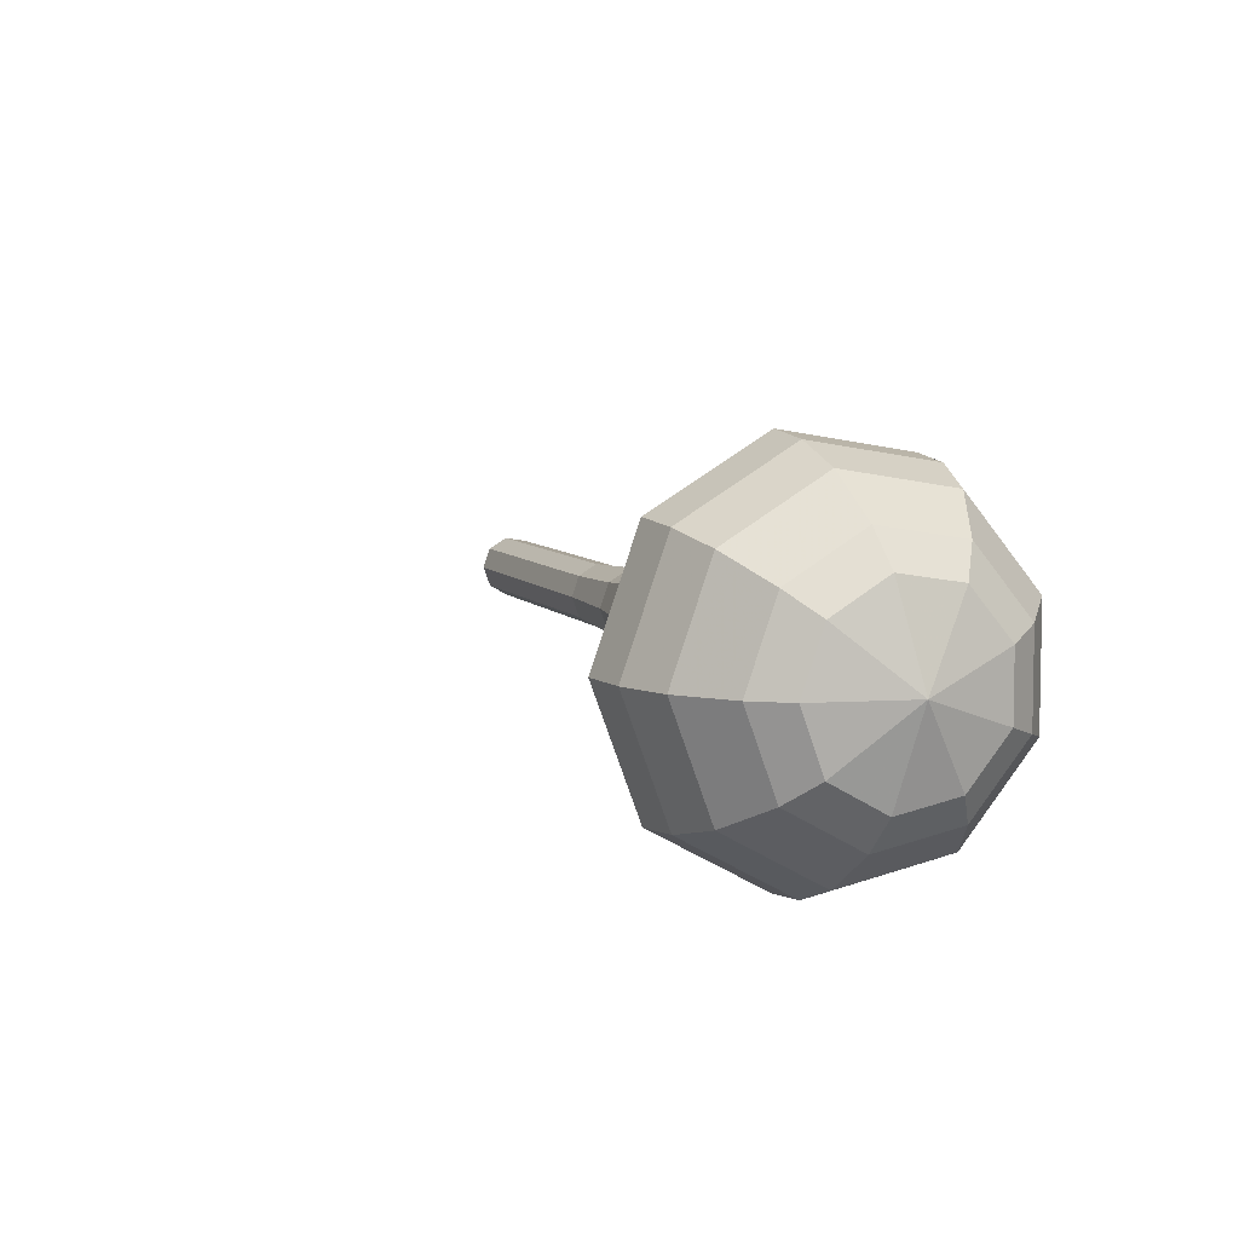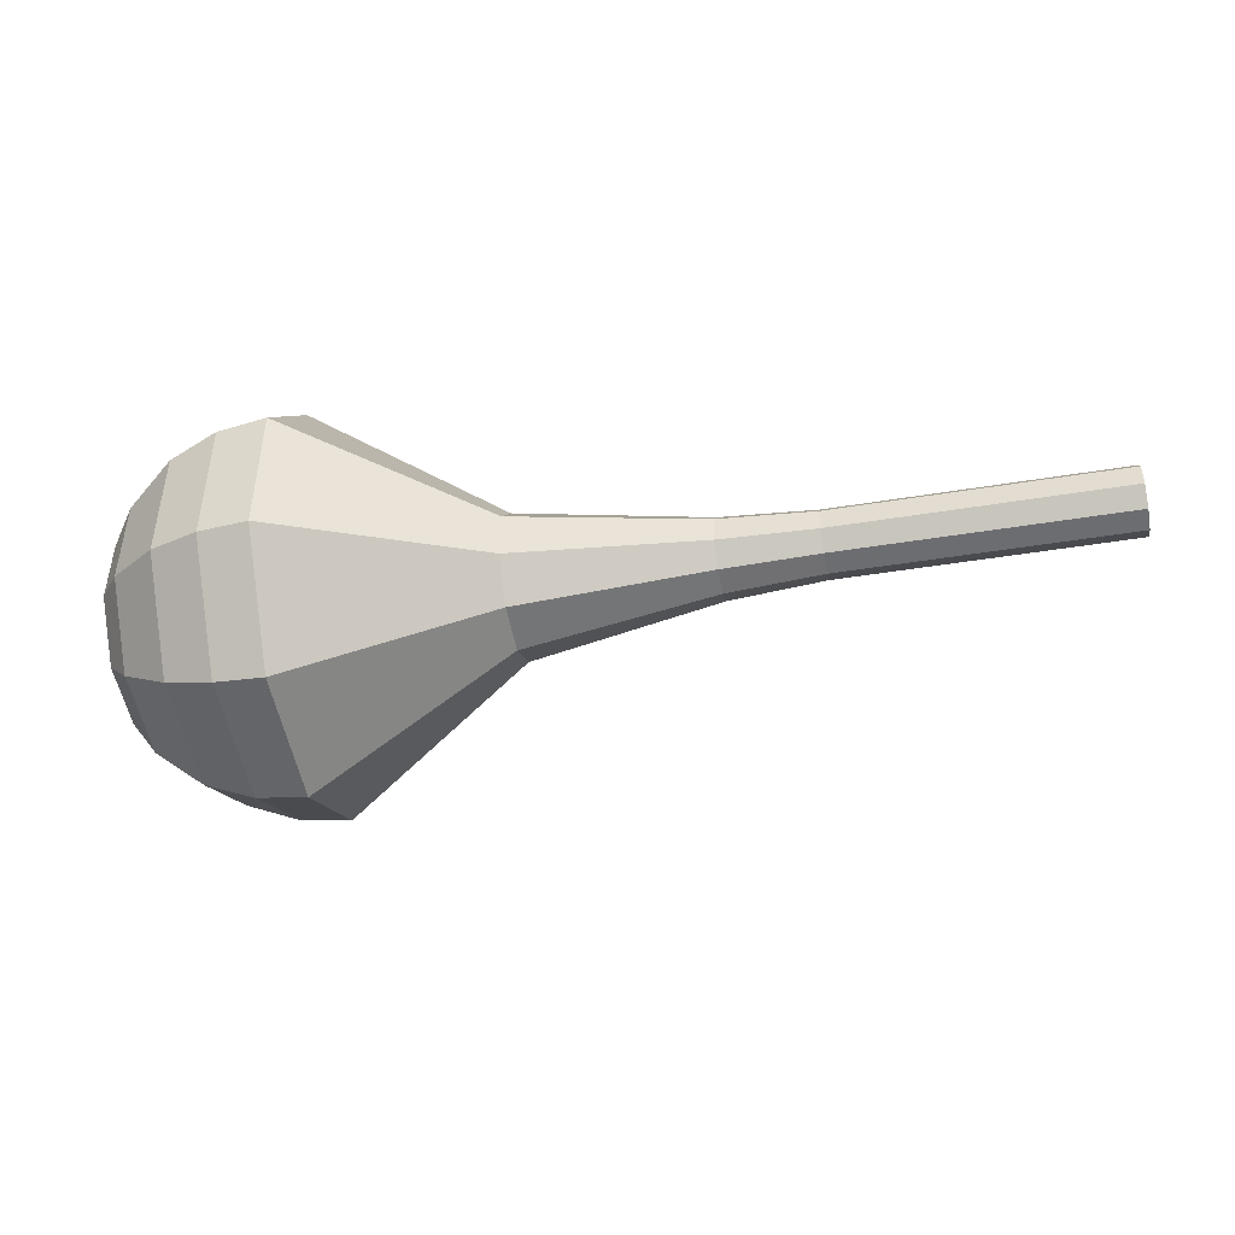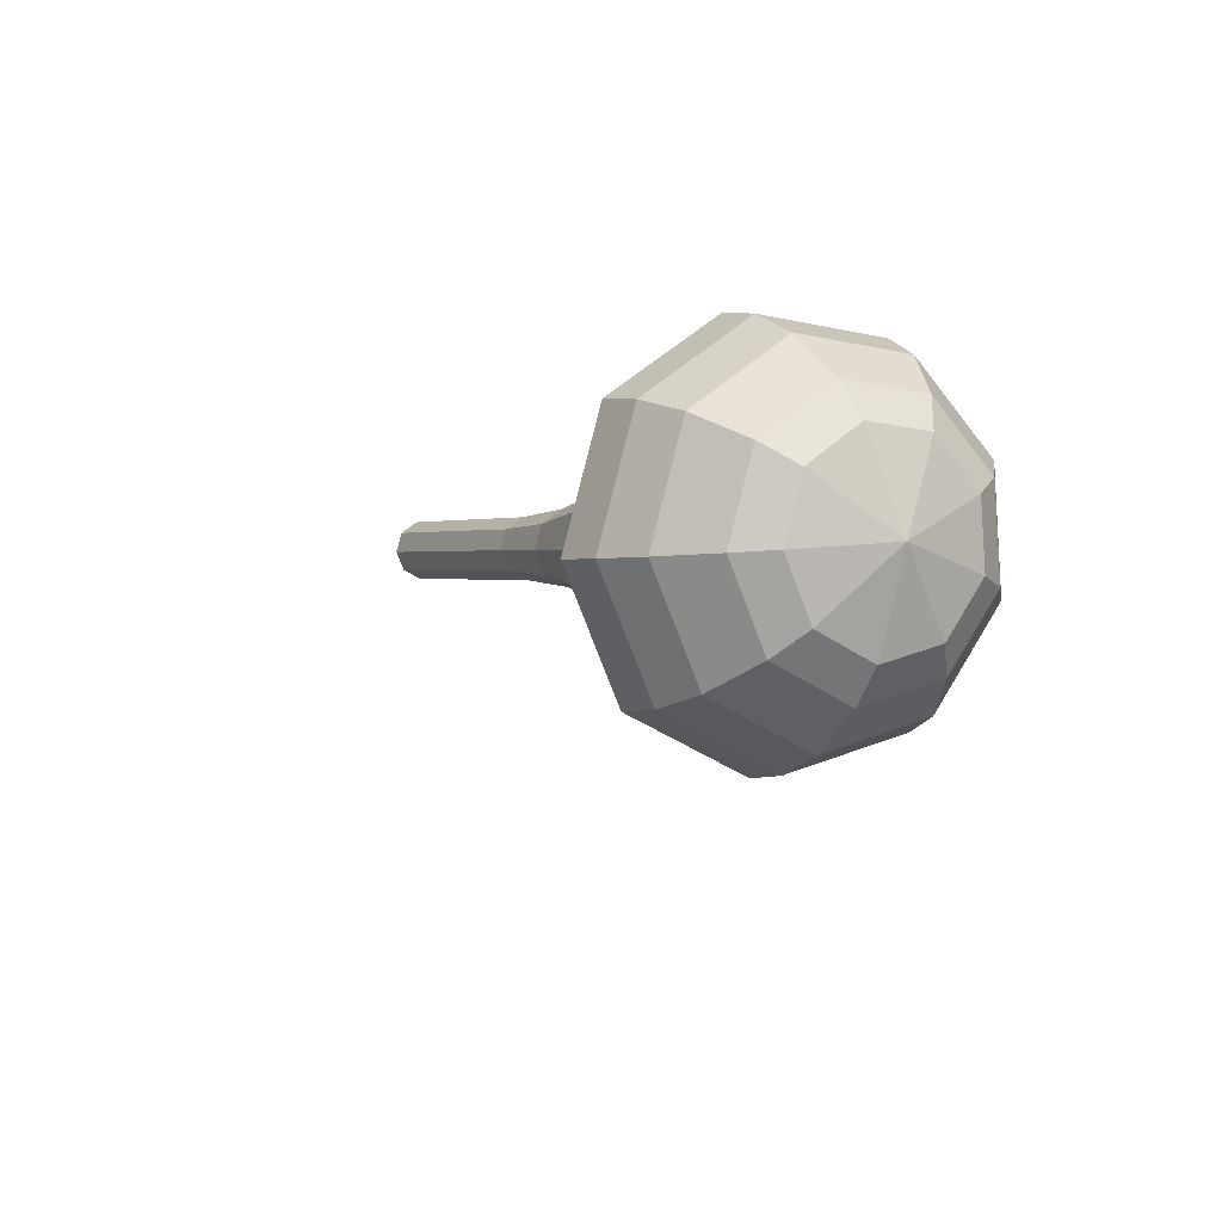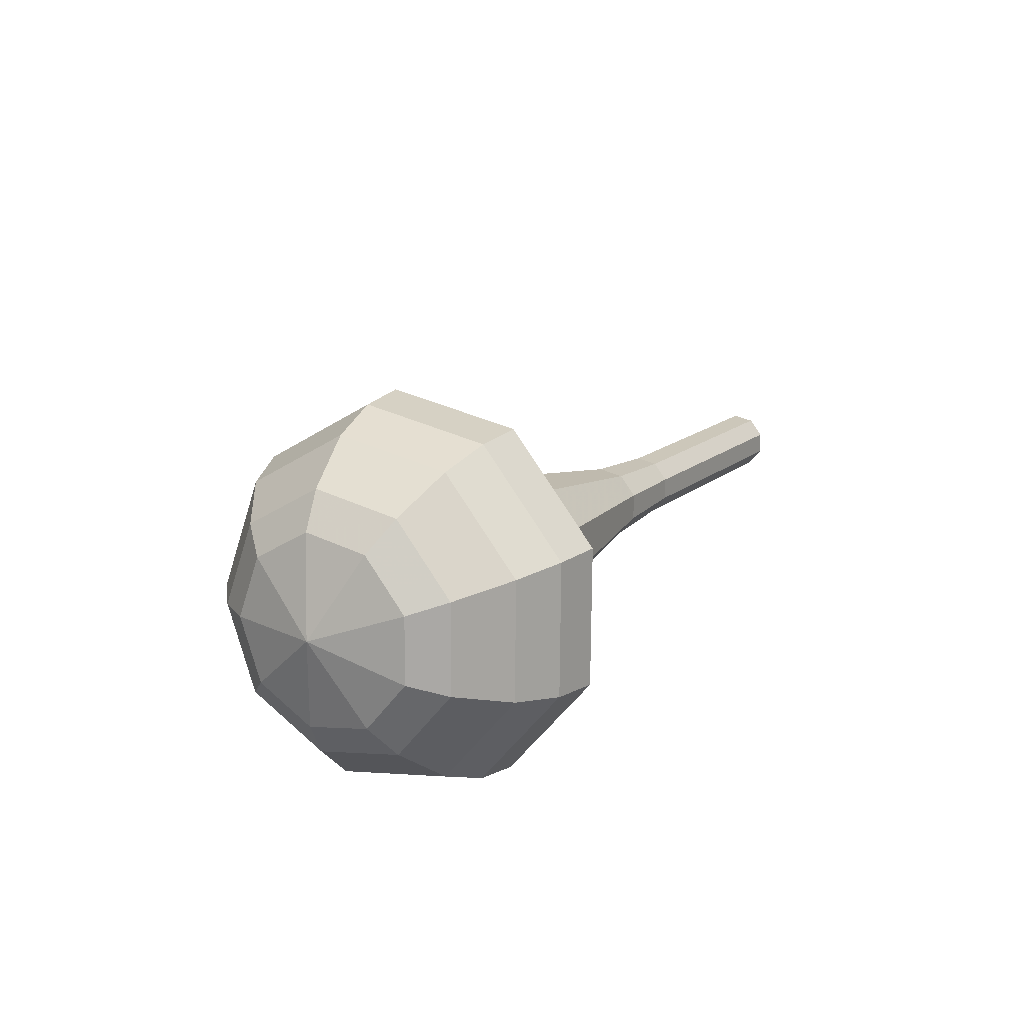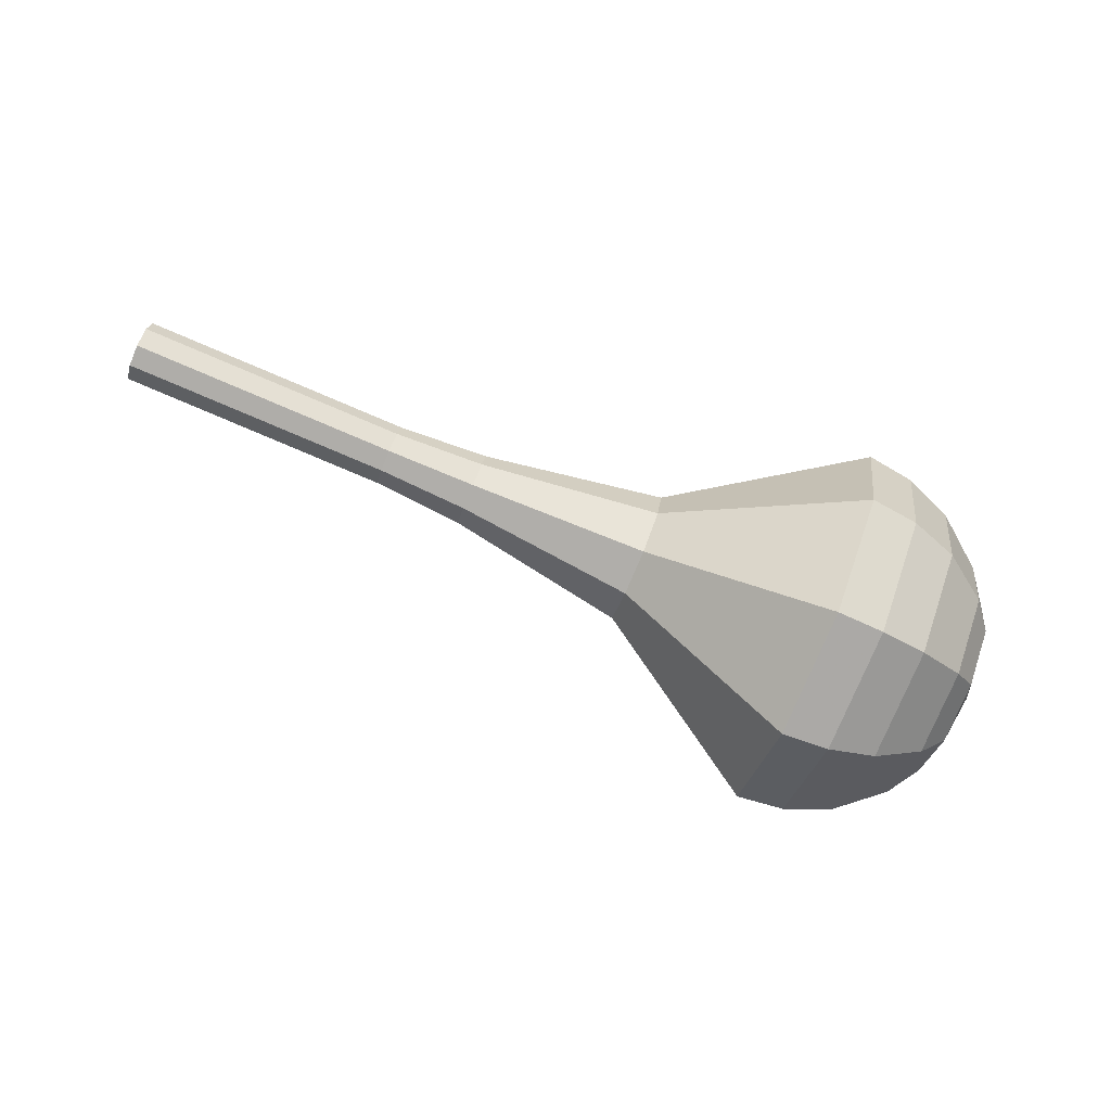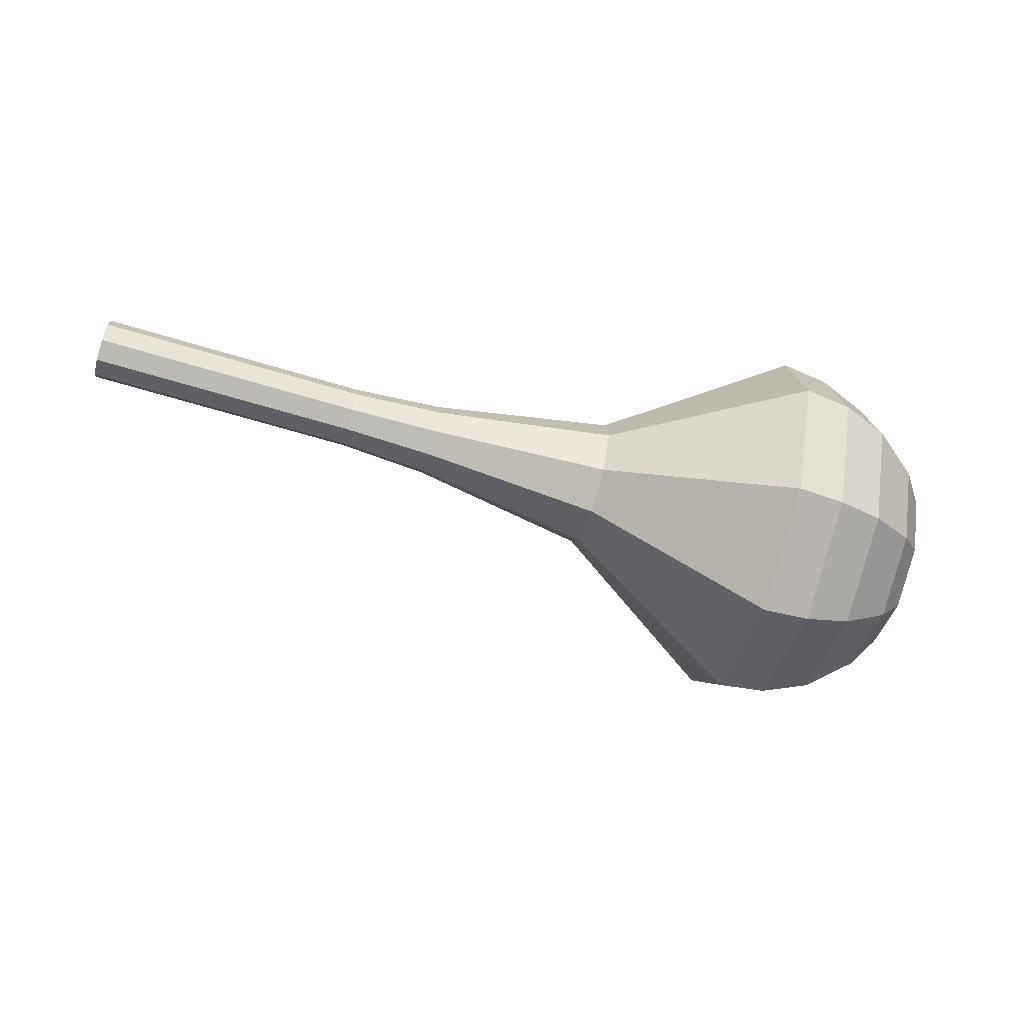
<metadata>
{"format":"obj","ext":"obj","renderer":"f3d","projection":"perspective","resolution":1024,"background":"white","views":[{"elev":8.8,"azim":56.9,"up":"+Z"},{"elev":45.4,"azim":179.5,"up":"+Y"},{"elev":-11.6,"azim":61.1,"up":"+Y"},{"elev":16.0,"azim":109.3,"up":"+Z"},{"elev":-55.0,"azim":-20.8,"up":"+Y"},{"elev":-22.6,"azim":-13.6,"up":"+Y"}]}
</metadata>
<code>
g tube1
v 155.5 152.4 156.5
v 155.6 152.7 155.7
v 155.7 153.4 155.3
v 155.9 154.2 155.5
v 156 154.8 156.1
v 156 154.8 157
v 155.8 154.3 157.6
v 155.7 153.4 157.8
v 155.5 152.7 157.3
v 155.5 152.4 156.5
v 159 151.7 156.6
v 159.1 152 155.8
v 159.2 152.7 155.4
v 159.4 153.5 155.5
v 159.5 154.1 156.2
v 159.5 154.1 157
v 159.4 153.5 157.7
v 159.2 152.7 157.8
v 159.1 152 157.4
v 159 151.7 156.6
v 162.6 151 156.7
v 162.6 151.3 155.9
v 162.8 152 155.4
v 162.9 152.8 155.6
v 163 153.4 156.2
v 163 153.4 157.1
v 162.9 152.8 157.7
v 162.7 152 157.9
v 162.6 151.3 157.5
v 162.6 151 156.7
v 166.1 150.3 156.7
v 166.2 150.6 155.9
v 166.3 151.3 155.5
v 166.5 152.1 155.6
v 166.6 152.7 156.3
v 166.6 152.7 157.1
v 166.4 152.1 157.8
v 166.3 151.3 157.9
v 166.1 150.6 157.5
v 166.1 150.3 156.7
v 169.6 149.4 156.8
v 169.7 149.7 155.8
v 169.8 150.6 155.3
v 170 151.5 155.5
v 170.1 152.2 156.3
v 170.1 152.2 157.3
v 170 151.6 158.1
v 169.8 150.6 158.2
v 169.6 149.7 157.7
v 169.6 149.4 156.8
v 176.4 146.8 156.9
v 176.6 147.4 155.2
v 176.9 148.9 154.2
v 177.2 150.7 154.6
v 177.4 151.9 156
v 177.4 151.9 157.8
v 177.2 150.7 159.2
v 176.8 149 159.5
v 176.5 147.4 158.6
v 176.4 146.8 156.9
v 182.5 140.6 157
v 183 142.4 152.2
v 183.9 146.7 149.6
v 184.8 151.7 150.5
v 185.4 154.9 154.4
v 185.3 154.9 159.6
v 184.6 151.7 163.5
v 183.6 146.7 164.4
v 182.8 142.4 161.8
v 182.5 140.6 157
v 184.4 140.5 157
v 184.8 142.2 152.4
v 185.7 146.4 149.9
v 186.6 151.2 150.7
v 187.2 154.3 154.5
v 187.1 154.3 159.5
v 186.5 151.2 163.3
v 185.5 146.4 164.2
v 184.7 142.2 161.7
v 184.4 140.5 157
v 186.4 140.9 157.1
v 186.8 142.4 152.9
v 187.6 146.1 150.7
v 188.4 150.4 151.4
v 188.9 153.2 154.8
v 188.8 153.3 159.3
v 188.2 150.5 162.7
v 187.4 146.2 163.5
v 186.6 142.4 161.2
v 186.4 140.9 157.1
v 188.5 142 157.1
v 188.8 143.2 153.9
v 189.4 146 152.2
v 190.1 149.3 152.8
v 190.5 151.5 155.4
v 190.4 151.5 158.8
v 189.9 149.3 161.4
v 189.3 146.1 162
v 188.7 143.2 160.3
v 188.5 142 157.1
v 189.7 143.2 157.1
v 189.9 144 154.8
v 190.4 146.1 153.5
v 190.8 148.5 154
v 191.1 150.1 155.9
v 191.1 150.1 158.3
v 190.7 148.5 160.2
v 190.3 146.1 160.7
v 189.9 144 159.4
v 189.7 143.2 157.1
v 191.4 146.5 157.1
v 191.4 146.5 157.1
v 191.4 146.5 157.1
v 191.4 146.5 157.1
v 191.4 146.5 157.1
v 191.4 146.5 157.1
v 191.4 146.5 157.1
v 191.4 146.5 157.1
v 191.4 146.5 157.1
v 191.4 146.5 157.1
f 1 2 12
f 12 11 1
f 2 3 13
f 13 12 2
f 3 4 14
f 14 13 3
f 4 5 15
f 15 14 4
f 5 6 16
f 16 15 5
f 6 7 17
f 17 16 6
f 7 8 18
f 18 17 7
f 8 9 19
f 19 18 8
f 9 10 20
f 20 19 9
f 11 12 22
f 22 21 11
f 12 13 23
f 23 22 12
f 13 14 24
f 24 23 13
f 14 15 25
f 25 24 14
f 15 16 26
f 26 25 15
f 16 17 27
f 27 26 16
f 17 18 28
f 28 27 17
f 18 19 29
f 29 28 18
f 19 20 30
f 30 29 19
f 21 22 32
f 32 31 21
f 22 23 33
f 33 32 22
f 23 24 34
f 34 33 23
f 24 25 35
f 35 34 24
f 25 26 36
f 36 35 25
f 26 27 37
f 37 36 26
f 27 28 38
f 38 37 27
f 28 29 39
f 39 38 28
f 29 30 40
f 40 39 29
f 31 32 42
f 42 41 31
f 32 33 43
f 43 42 32
f 33 34 44
f 44 43 33
f 34 35 45
f 45 44 34
f 35 36 46
f 46 45 35
f 36 37 47
f 47 46 36
f 37 38 48
f 48 47 37
f 38 39 49
f 49 48 38
f 39 40 50
f 50 49 39
f 41 42 52
f 52 51 41
f 42 43 53
f 53 52 42
f 43 44 54
f 54 53 43
f 44 45 55
f 55 54 44
f 45 46 56
f 56 55 45
f 46 47 57
f 57 56 46
f 47 48 58
f 58 57 47
f 48 49 59
f 59 58 48
f 49 50 60
f 60 59 49
f 51 52 62
f 62 61 51
f 52 53 63
f 63 62 52
f 53 54 64
f 64 63 53
f 54 55 65
f 65 64 54
f 55 56 66
f 66 65 55
f 56 57 67
f 67 66 56
f 57 58 68
f 68 67 57
f 58 59 69
f 69 68 58
f 59 60 70
f 70 69 59
f 61 62 72
f 72 71 61
f 62 63 73
f 73 72 62
f 63 64 74
f 74 73 63
f 64 65 75
f 75 74 64
f 65 66 76
f 76 75 65
f 66 67 77
f 77 76 66
f 67 68 78
f 78 77 67
f 68 69 79
f 79 78 68
f 69 70 80
f 80 79 69
f 71 72 82
f 82 81 71
f 72 73 83
f 83 82 72
f 73 74 84
f 84 83 73
f 74 75 85
f 85 84 74
f 75 76 86
f 86 85 75
f 76 77 87
f 87 86 76
f 77 78 88
f 88 87 77
f 78 79 89
f 89 88 78
f 79 80 90
f 90 89 79
f 81 82 92
f 92 91 81
f 82 83 93
f 93 92 82
f 83 84 94
f 94 93 83
f 84 85 95
f 95 94 84
f 85 86 96
f 96 95 85
f 86 87 97
f 97 96 86
f 87 88 98
f 98 97 87
f 88 89 99
f 99 98 88
f 89 90 100
f 100 99 89
f 91 92 102
f 102 101 91
f 92 93 103
f 103 102 92
f 93 94 104
f 104 103 93
f 94 95 105
f 105 104 94
f 95 96 106
f 106 105 95
f 96 97 107
f 107 106 96
f 97 98 108
f 108 107 97
f 98 99 109
f 109 108 98
f 99 100 110
f 110 109 99
f 101 102 112
f 112 111 101
f 102 103 113
f 113 112 102
f 103 104 114
f 114 113 103
f 104 105 115
f 115 114 104
f 105 106 116
f 116 115 105
f 106 107 117
f 117 116 106
f 107 108 118
f 118 117 107
f 108 109 119
f 119 118 108
f 109 110 120
f 120 119 109
g

</code>
